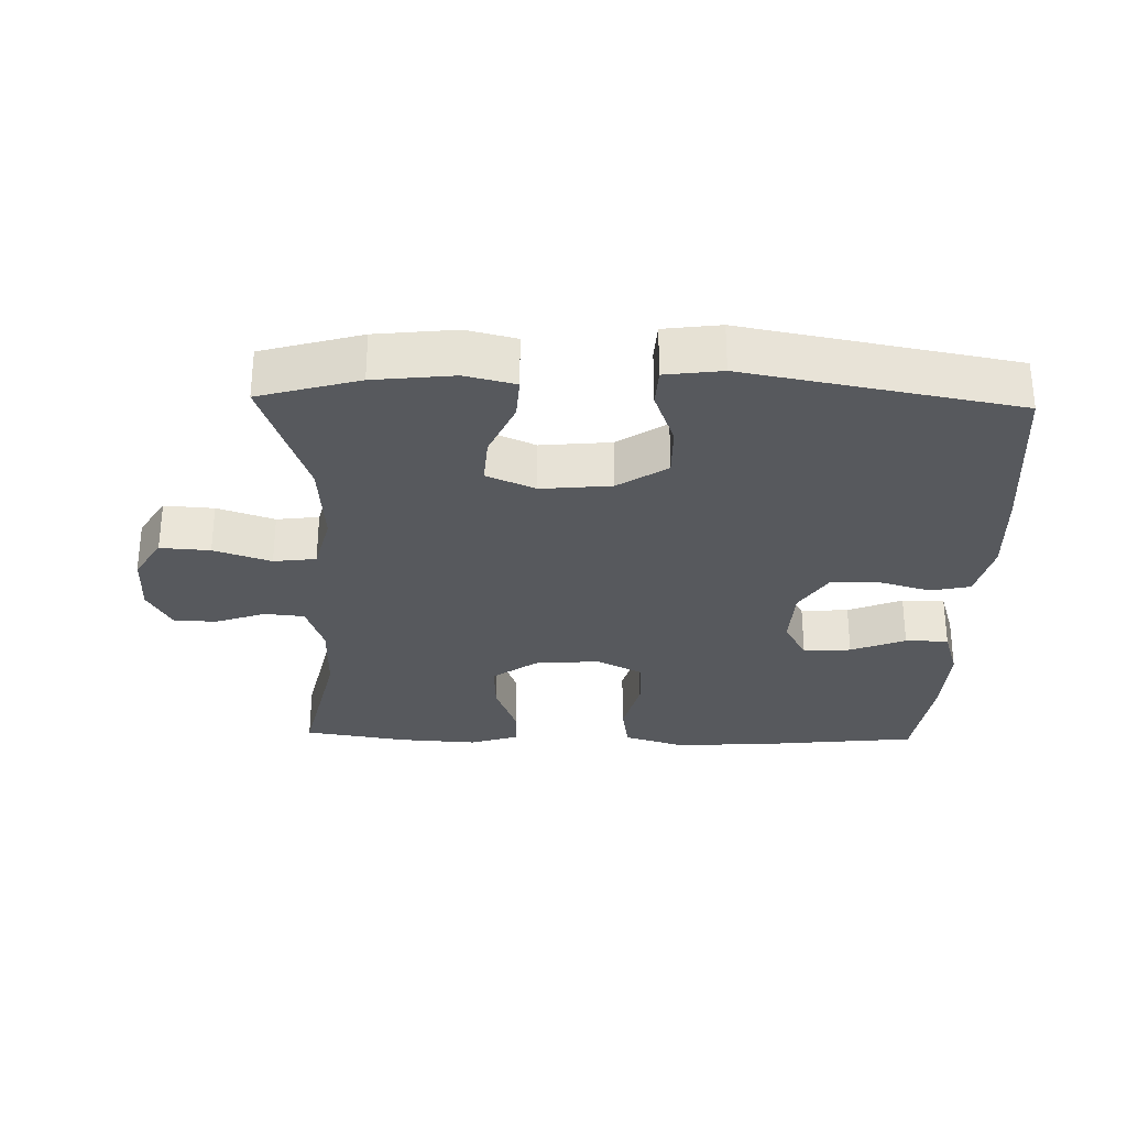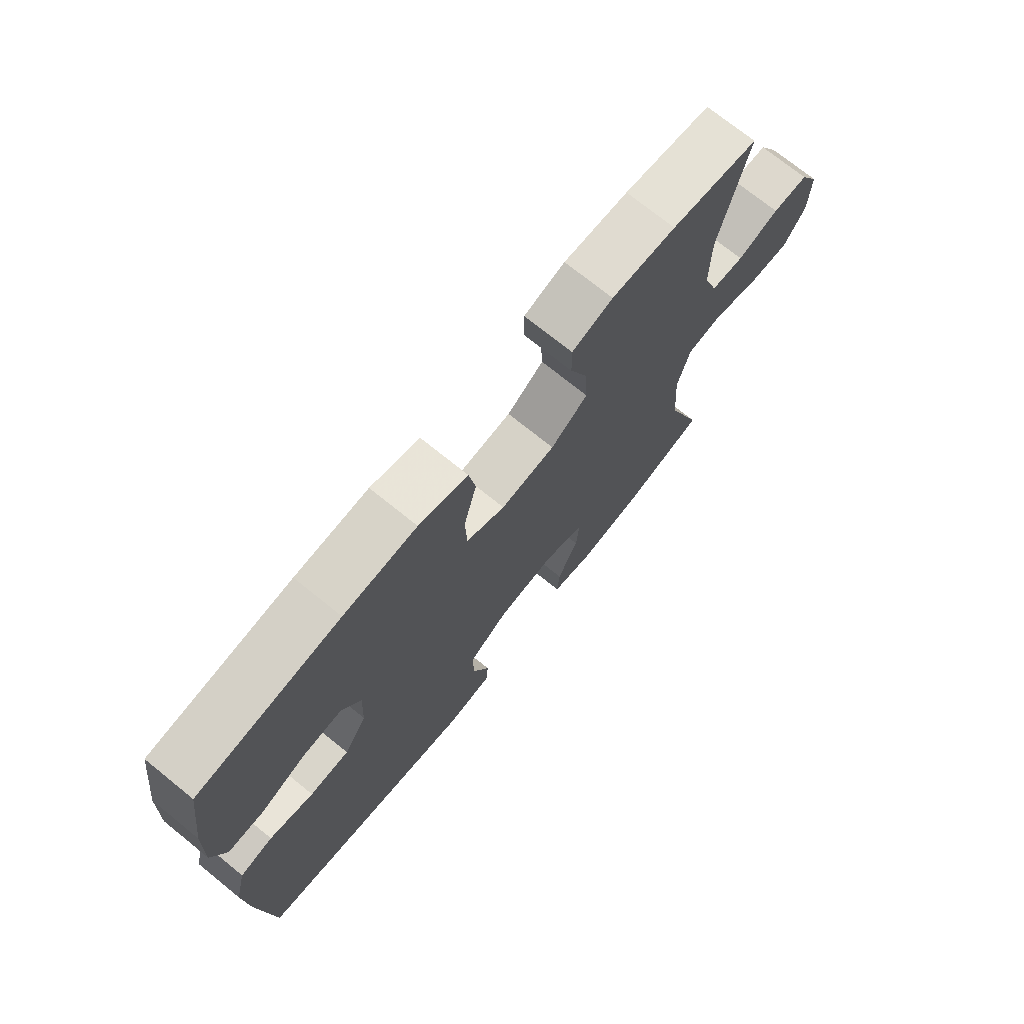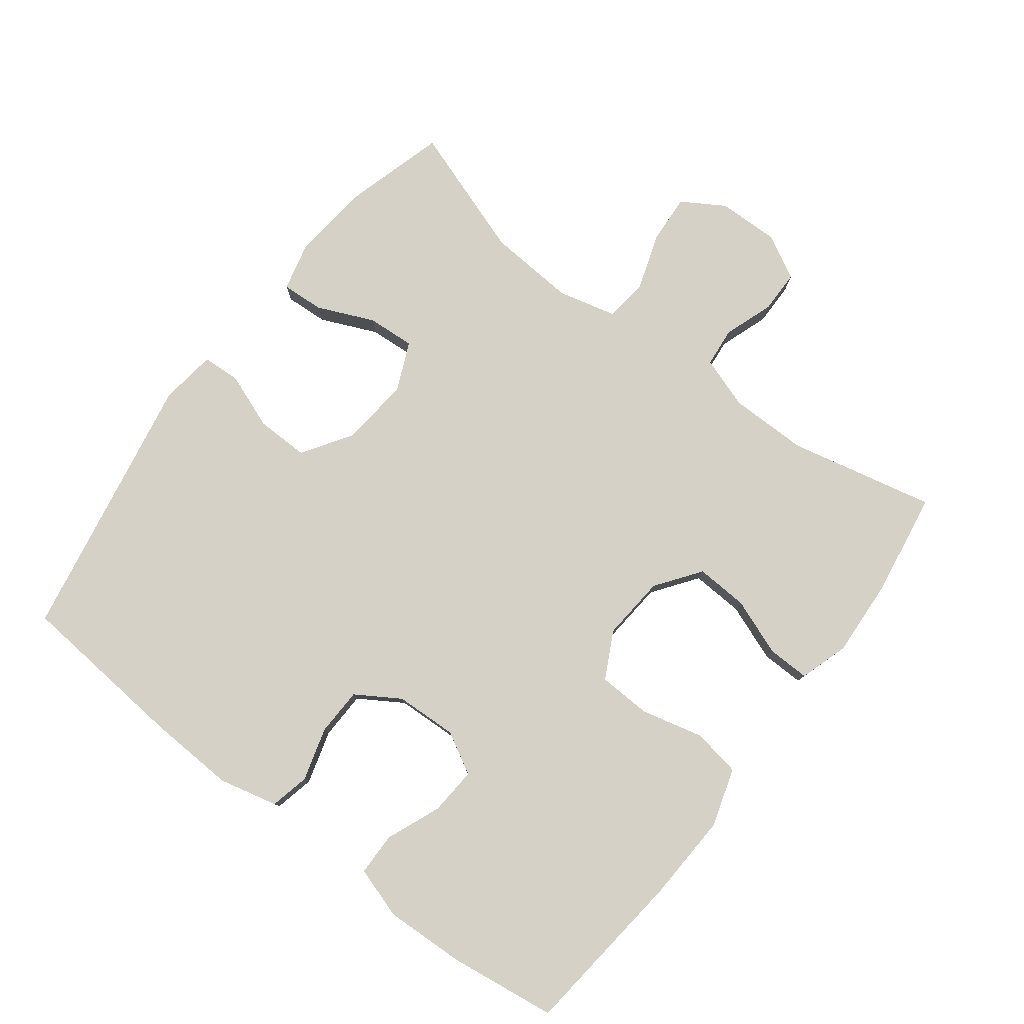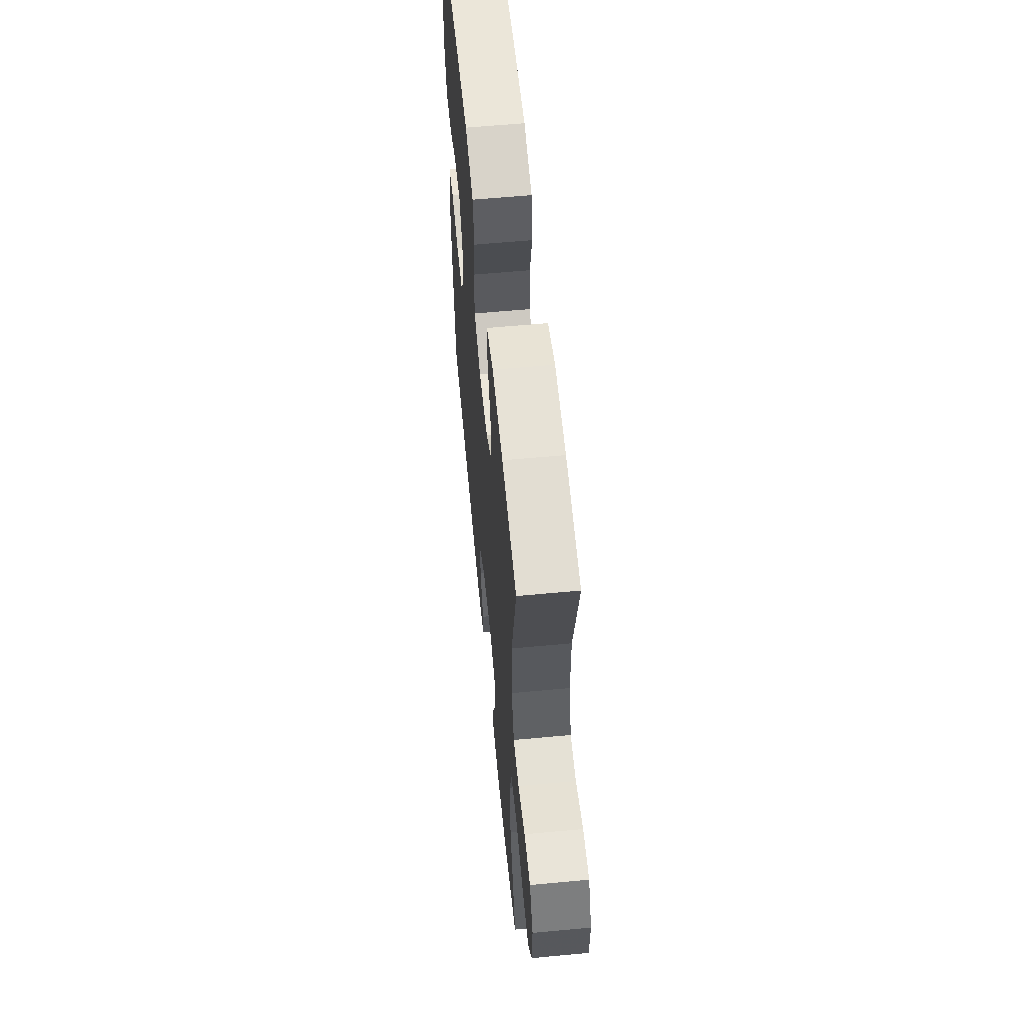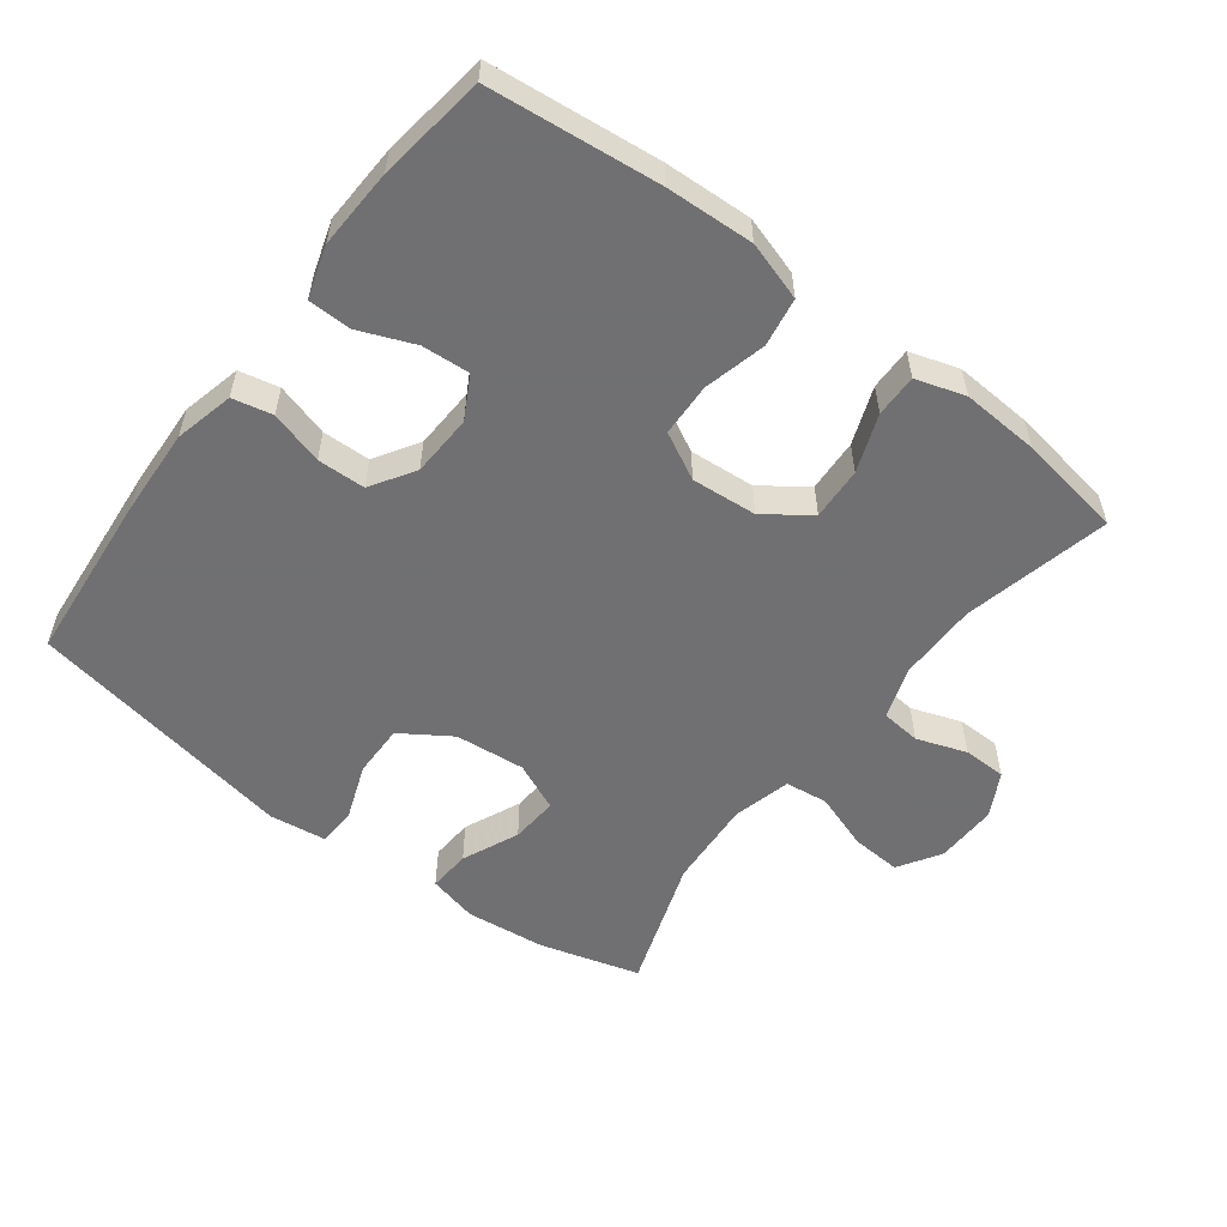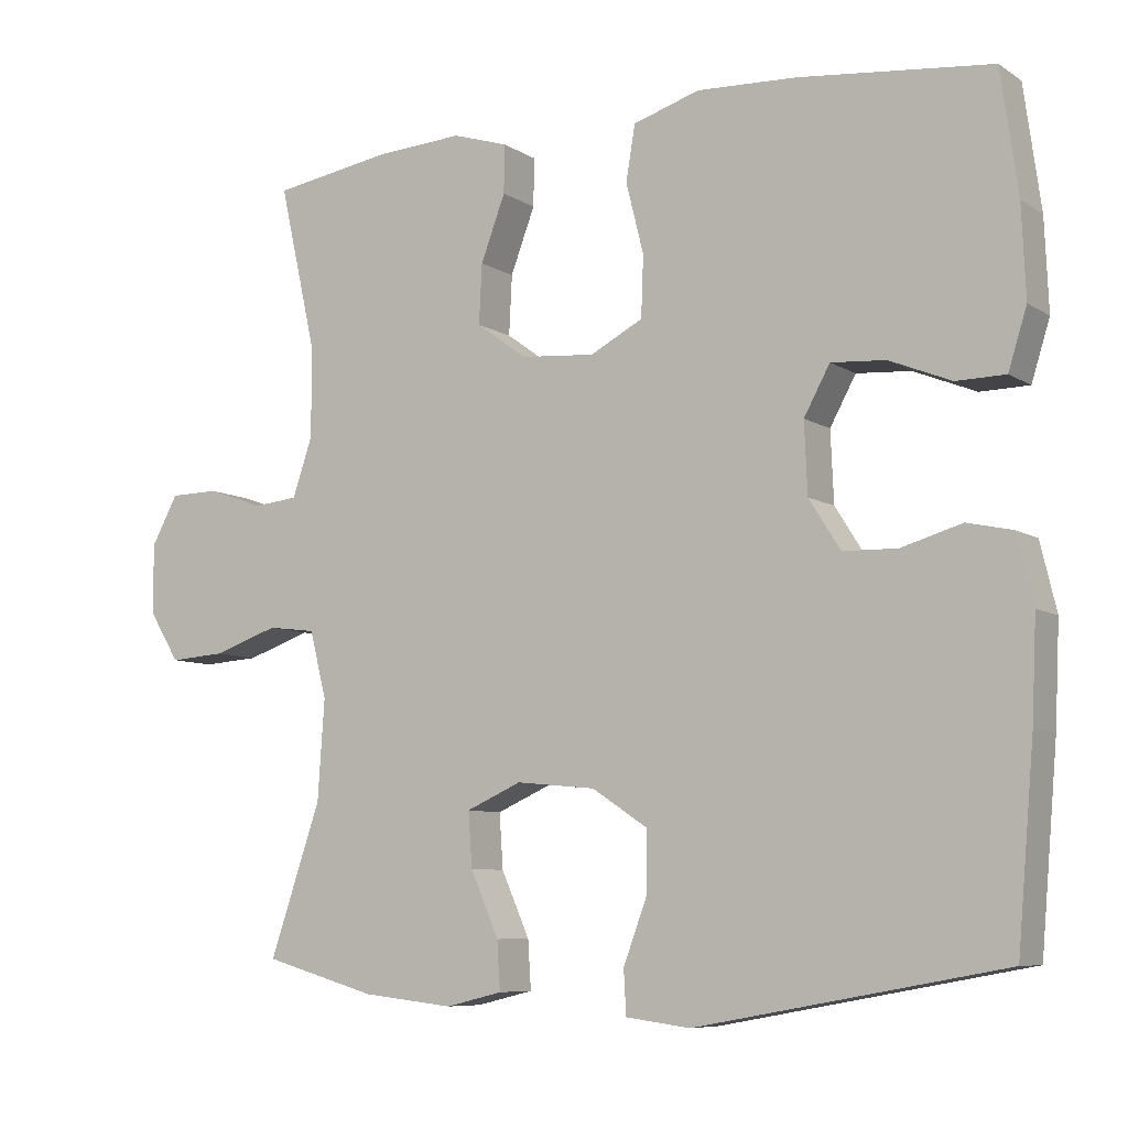
<metadata>
{"format":"obj","ext":"obj","renderer":"f3d","projection":"perspective","resolution":1024,"background":"white","views":[{"elev":-29.5,"azim":178.5,"up":"+Y"},{"elev":73.1,"azim":-51.1,"up":"+Z"},{"elev":79.2,"azim":-52.6,"up":"+Y"},{"elev":59.5,"azim":84.5,"up":"+Z"},{"elev":-55.0,"azim":-37.2,"up":"+Y"},{"elev":-7.7,"azim":-148.8,"up":"+Z"}]}
</metadata>
<code>
v -0.5 0.07 0.5
v -0.248 0.07 0.527
v -0.118 0.07 0.533
v -0.031 0.07 0.506
v -0.019 0.07 0.434
v -0.042 0.07 0.342
v -0.039 0.07 0.263
v 0.03 0.07 0.227
v 0.127 0.07 0.235
v 0.193 0.07 0.283
v 0.189 0.07 0.361
v 0.157 0.07 0.446
v 0.156 0.07 0.509
v 0.229 0.07 0.532
v 0.344 0.07 0.525
v 0.5 0.07 0.5
v 0.451 0.07 0.283
v 0.451 0.07 0.166
v 0.477 0.07 0.089
v 0.536 0.07 0.083
v 0.61 0.07 0.109
v 0.674 0.07 0.108
v 0.709 0.07 0.043
v 0.707 0.07 -0.049
v 0.668 0.07 -0.112
v 0.594 0.07 -0.107
v 0.509 0.07 -0.078
v 0.446 0.07 -0.086
v 0.424 0.07 -0.173
v 0.433 0.07 -0.304
v 0.5 0.07 -0.5
v 0.352 0.07 -0.542
v 0.233 0.07 -0.555
v 0.159 0.07 -0.537
v 0.163 0.07 -0.474
v 0.2 0.07 -0.39
v 0.205 0.07 -0.319
v 0.133 0.07 -0.287
v 0.029 0.07 -0.297
v -0.044 0.07 -0.345
v -0.043 0.07 -0.423
v -0.012 0.07 -0.506
v -0.015 0.07 -0.563
v -0.099 0.07 -0.574
v -0.5 0.07 -0.5
v -0.522 0.07 -0.246
v -0.528 0.07 -0.117
v -0.507 0.07 -0.029
v -0.448 0.07 -0.016
v -0.369 0.07 -0.039
v -0.298 0.07 -0.037
v -0.257 0.07 0.028
v -0.253 0.07 0.12
v -0.287 0.07 0.182
v -0.358 0.07 0.177
v -0.439 0.07 0.144
v -0.503 0.07 0.145
v -0.527 0.07 0.222
v -0.522 0.07 0.34
v -0.5 0 0.5
v -0.248 0 0.527
v -0.118 0 0.533
v -0.031 0 0.506
v -0.019 0 0.434
v -0.042 0 0.342
v -0.039 0 0.263
v 0.03 0 0.227
v 0.127 0 0.235
v 0.193 0 0.283
v 0.189 0 0.361
v 0.157 0 0.446
v 0.156 0 0.509
v 0.229 0 0.532
v 0.344 0 0.525
v 0.5 0 0.5
v 0.451 0 0.283
v 0.451 0 0.166
v 0.477 0 0.089
v 0.536 0 0.083
v 0.61 0 0.109
v 0.674 0 0.108
v 0.709 0 0.043
v 0.707 0 -0.049
v 0.668 0 -0.112
v 0.594 0 -0.107
v 0.509 0 -0.078
v 0.446 0 -0.086
v 0.424 0 -0.173
v 0.433 0 -0.304
v 0.5 0 -0.5
v 0.352 0 -0.542
v 0.233 0 -0.555
v 0.159 0 -0.537
v 0.163 0 -0.474
v 0.2 0 -0.39
v 0.205 0 -0.319
v 0.133 0 -0.287
v 0.029 0 -0.297
v -0.044 0 -0.345
v -0.043 0 -0.423
v -0.012 0 -0.506
v -0.015 0 -0.563
v -0.099 0 -0.574
v -0.5 0 -0.5
v -0.522 0 -0.246
v -0.528 0 -0.117
v -0.507 0 -0.029
v -0.448 0 -0.016
v -0.369 0 -0.039
v -0.298 0 -0.037
v -0.257 0 0.028
v -0.253 0 0.12
v -0.287 0 0.182
v -0.358 0 0.177
v -0.439 0 0.144
v -0.503 0 0.145
v -0.527 0 0.222
v -0.522 0 0.34
f 55 56 57 58
f 54 55 58 59
f 47 48 49 50
f 47 50 51
f 46 47 51
f 45 46 51
f 44 45 51 52
f 41 42 43 44
f 40 41 44 52
f 33 34 35 36
f 33 36 37
f 30 31 32 33
f 29 30 33 37
f 28 29 37 38
f 24 25 26 27
f 24 27 28
f 23 24 28
f 20 21 22 23
f 19 20 23 28
f 18 19 28 38
f 14 15 16 17
f 11 12 13 14
f 10 11 14 17
f 9 10 17 18
f 3 4 5 6
f 3 6 7
f 2 3 7
f 54 59 1 2
f 53 54 2 7
f 39 40 52 53
f 39 53 7 8
f 18 38 39
f 8 9 18 39
f 117 116 115 114
f 118 117 114 113
f 109 108 107 106
f 110 109 106
f 110 106 105
f 110 105 104
f 111 110 104 103
f 103 102 101 100
f 111 103 100 99
f 95 94 93 92
f 96 95 92
f 92 91 90 89
f 96 92 89 88
f 97 96 88 87
f 86 85 84 83
f 87 86 83
f 87 83 82
f 82 81 80 79
f 87 82 79 78
f 97 87 78 77
f 76 75 74 73
f 73 72 71 70
f 76 73 70 69
f 77 76 69 68
f 65 64 63 62
f 66 65 62
f 66 62 61
f 61 60 118 113
f 66 61 113 112
f 112 111 99 98
f 67 66 112 98
f 98 97 77
f 98 77 68 67
f 1 60 61 2
f 2 61 62 3
f 3 62 63 4
f 4 63 64 5
f 5 64 65 6
f 6 65 66 7
f 7 66 67 8
f 8 67 68 9
f 9 68 69 10
f 10 69 70 11
f 11 70 71 12
f 12 71 72 13
f 13 72 73 14
f 14 73 74 15
f 15 74 75 16
f 16 75 76 17
f 17 76 77 18
f 18 77 78 19
f 19 78 79 20
f 20 79 80 21
f 21 80 81 22
f 22 81 82 23
f 23 82 83 24
f 24 83 84 25
f 25 84 85 26
f 26 85 86 27
f 27 86 87 28
f 28 87 88 29
f 29 88 89 30
f 30 89 90 31
f 31 90 91 32
f 32 91 92 33
f 33 92 93 34
f 34 93 94 35
f 35 94 95 36
f 36 95 96 37
f 37 96 97 38
f 38 97 98 39
f 39 98 99 40
f 40 99 100 41
f 41 100 101 42
f 42 101 102 43
f 43 102 103 44
f 44 103 104 45
f 45 104 105 46
f 46 105 106 47
f 47 106 107 48
f 48 107 108 49
f 49 108 109 50
f 50 109 110 51
f 51 110 111 52
f 52 111 112 53
f 53 112 113 54
f 54 113 114 55
f 55 114 115 56
f 56 115 116 57
f 57 116 117 58
f 58 117 118 59
f 59 118 60 1

</code>
